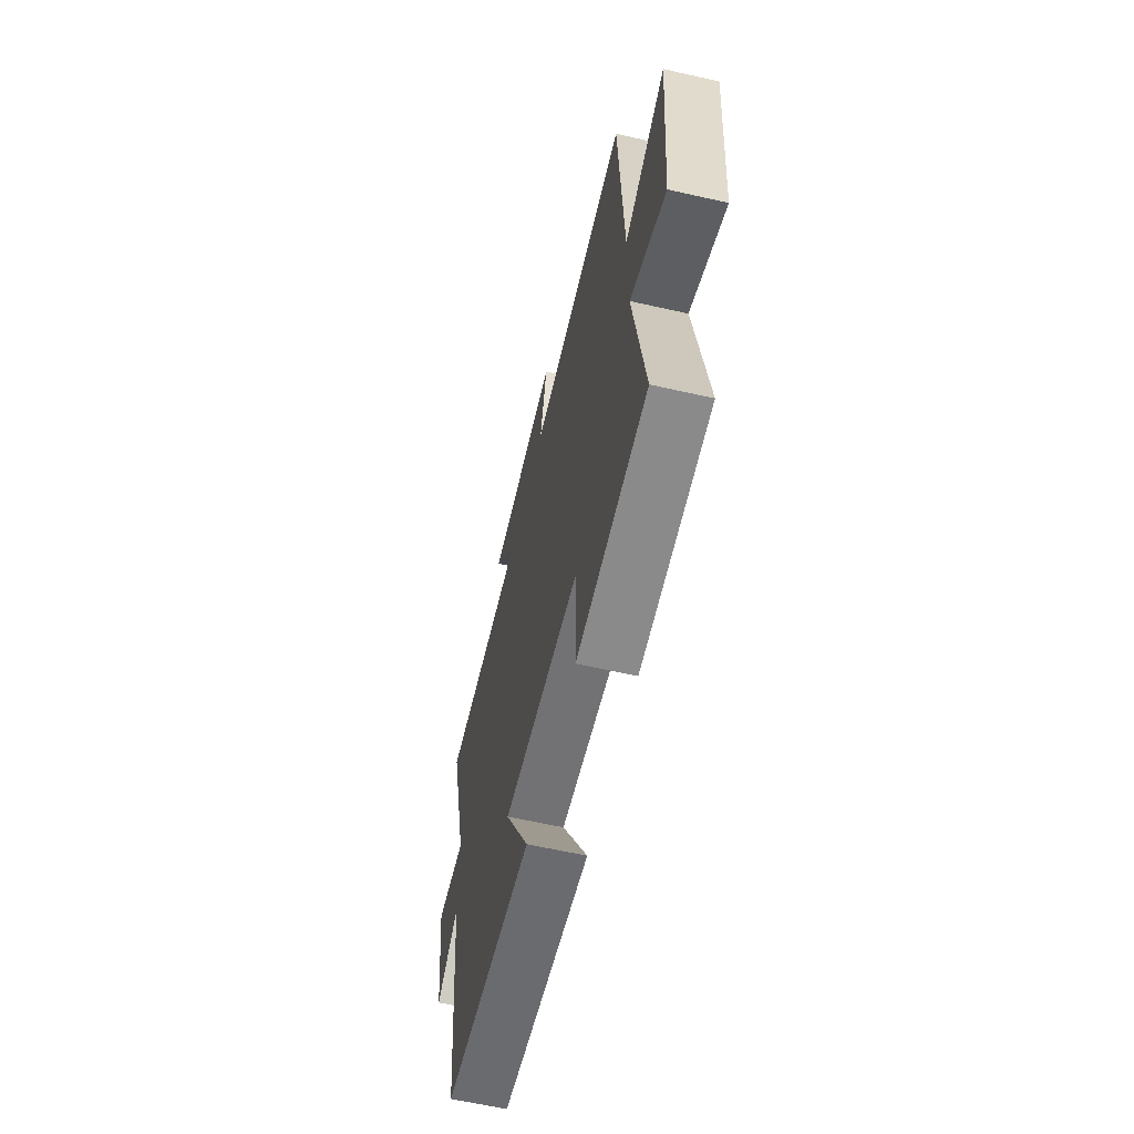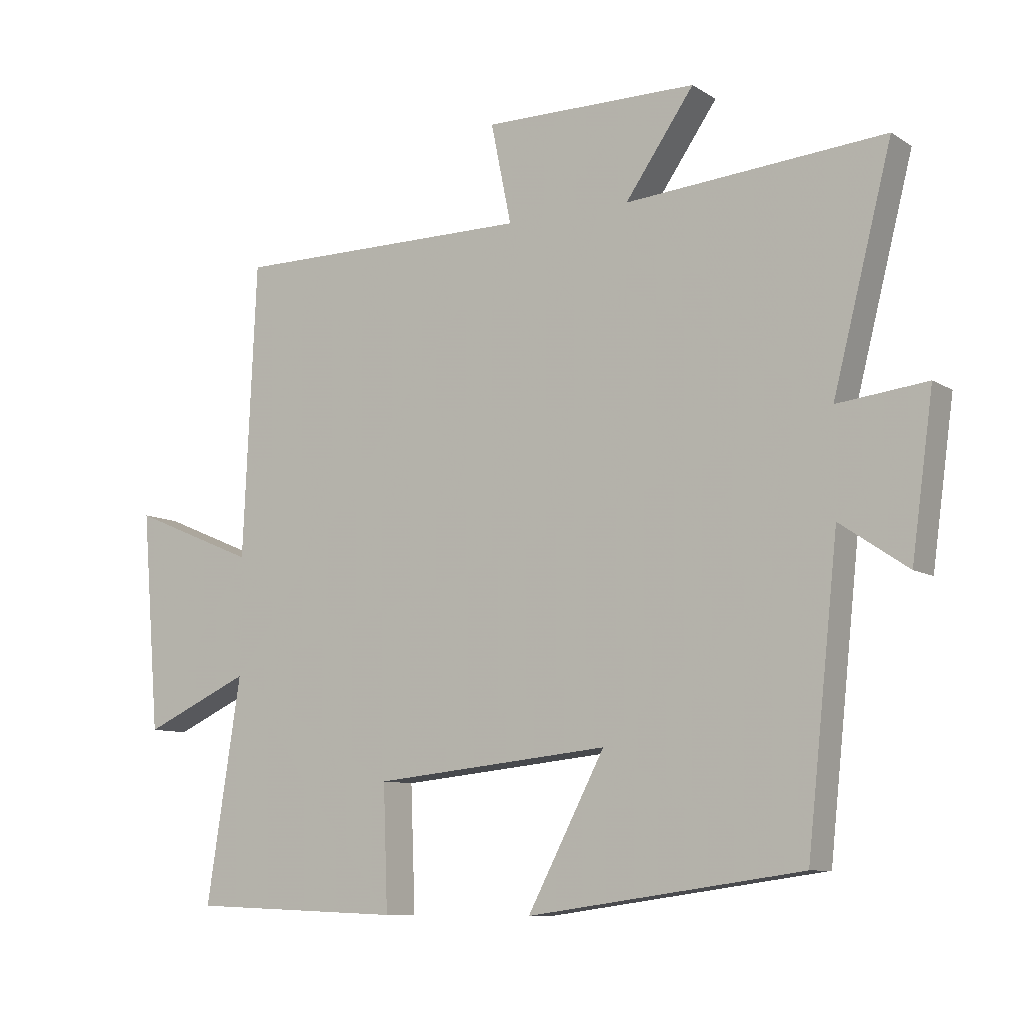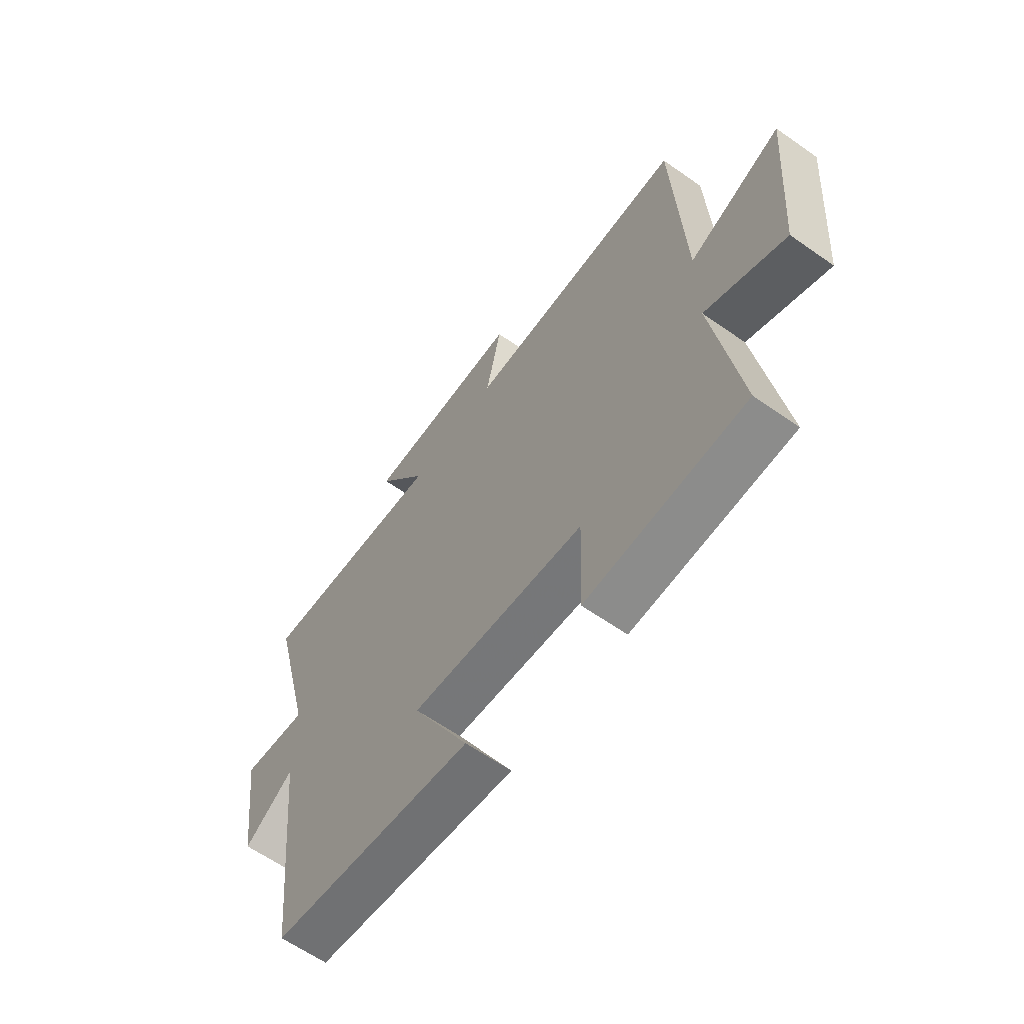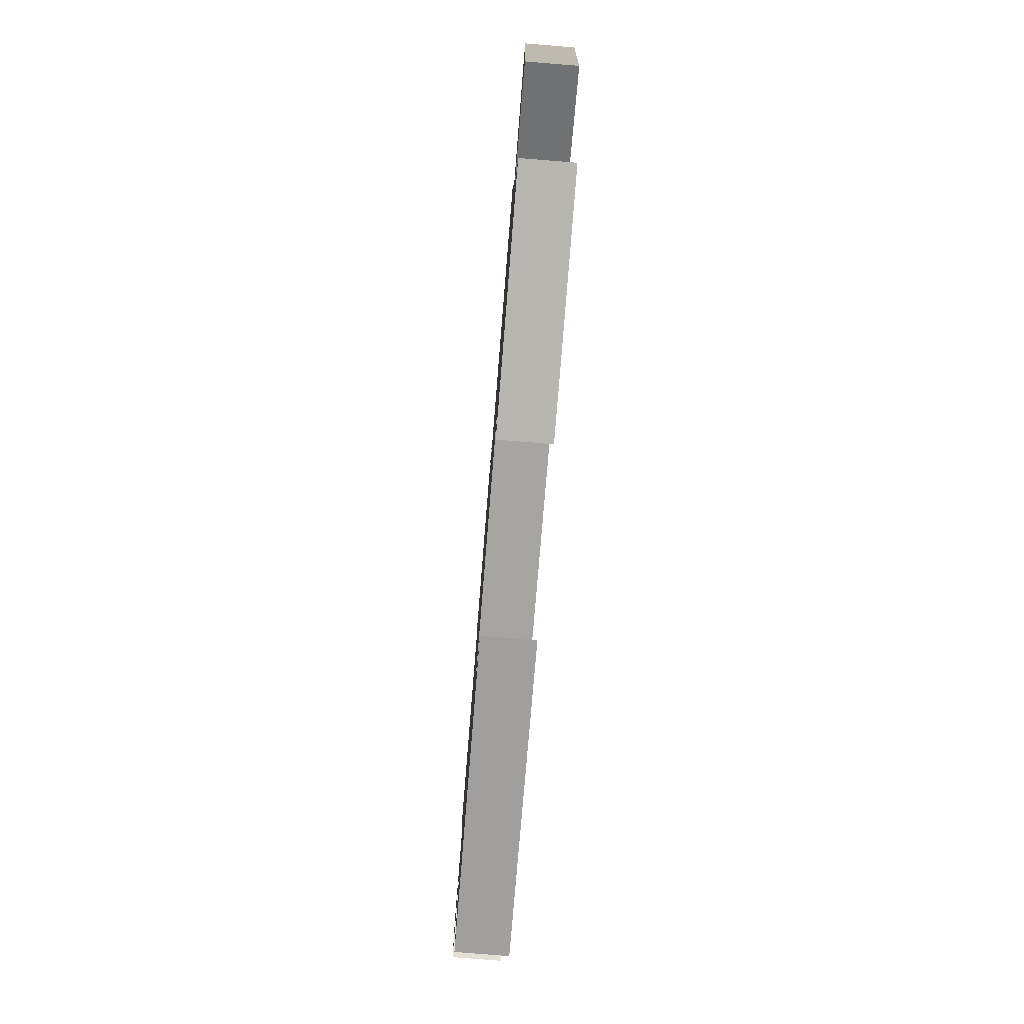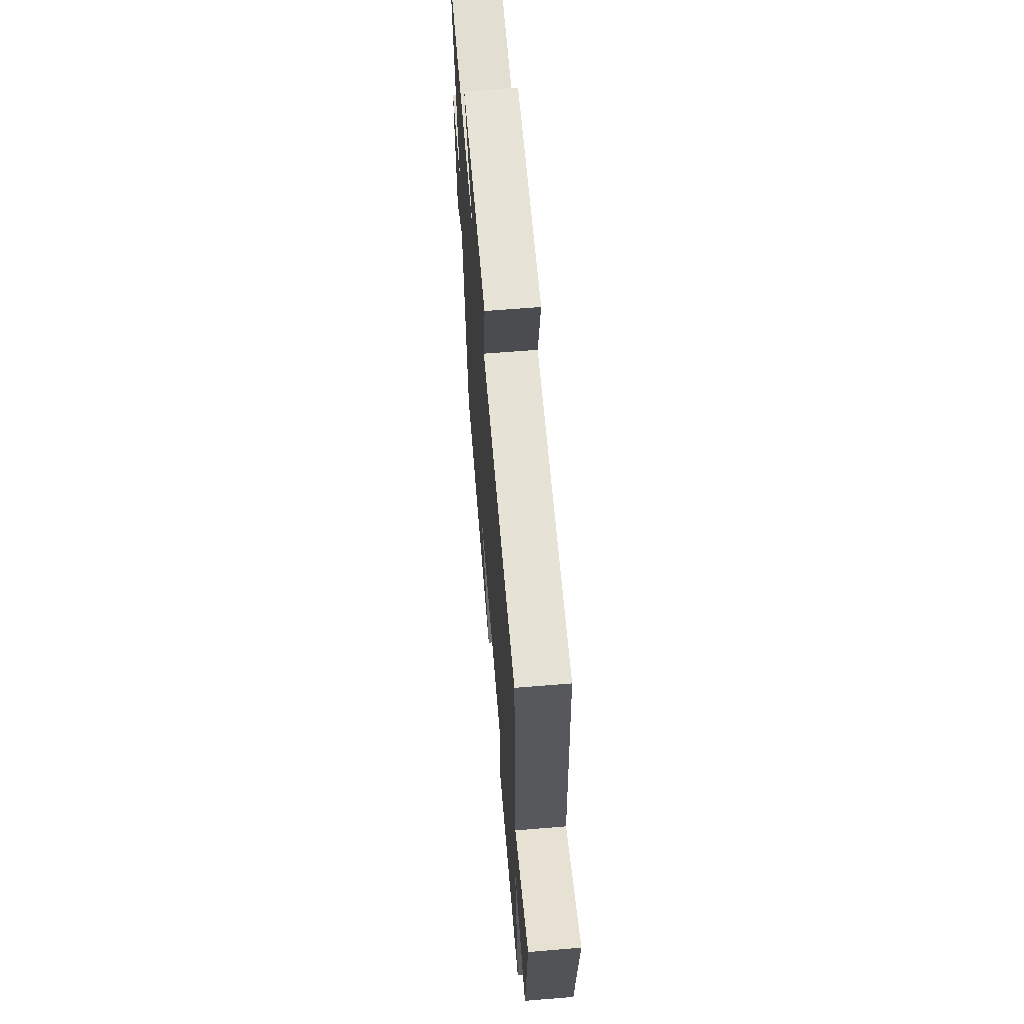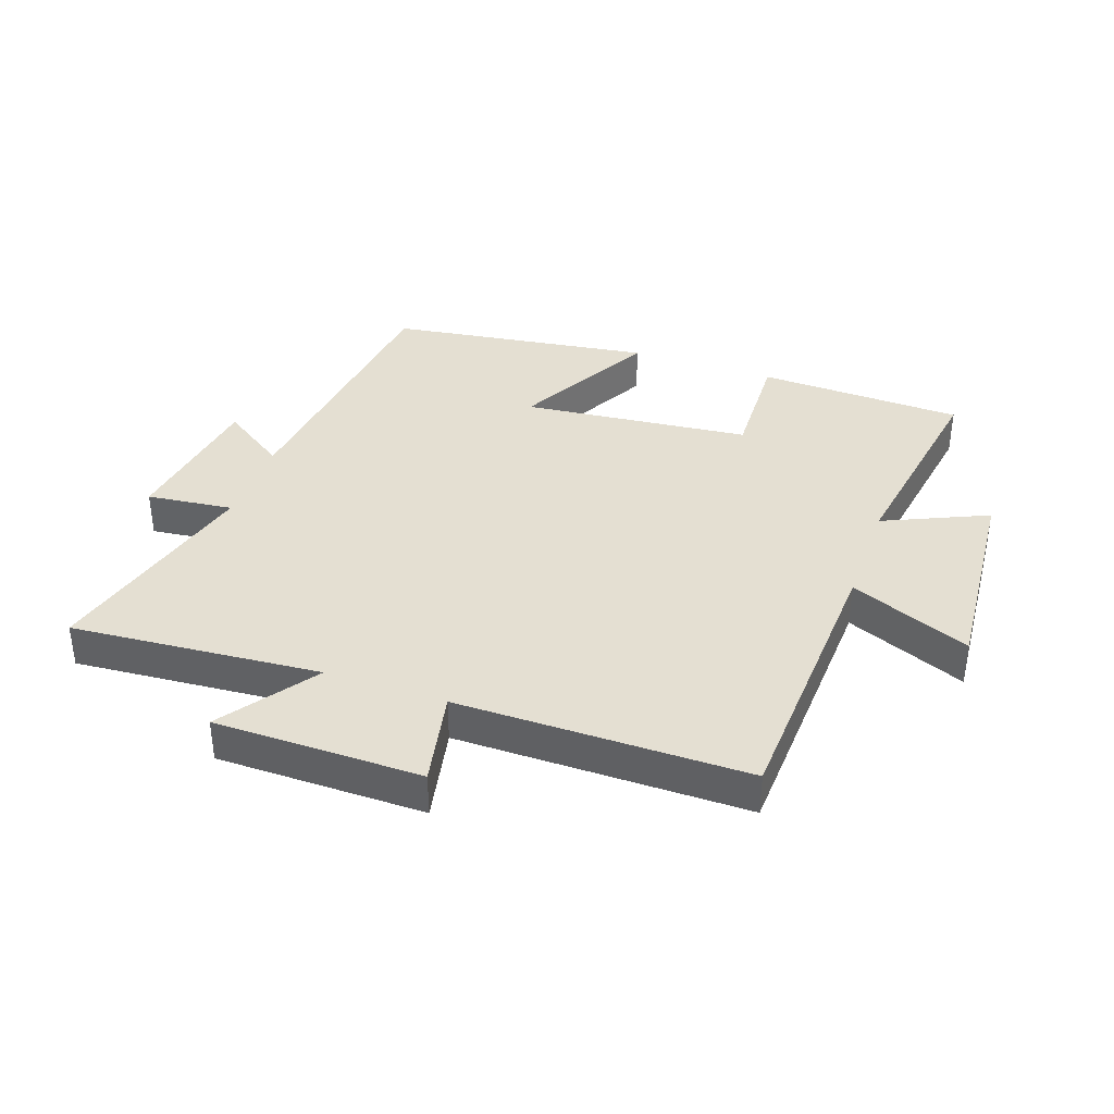
<metadata>
{"format":"obj","ext":"obj","renderer":"f3d","projection":"perspective","resolution":1024,"background":"white","views":[{"elev":-61.5,"azim":77.0,"up":"+Z"},{"elev":-9.1,"azim":-147.6,"up":"+Z"},{"elev":-62.3,"azim":54.5,"up":"+Z"},{"elev":-79.6,"azim":85.4,"up":"+Z"},{"elev":63.1,"azim":85.2,"up":"+Z"},{"elev":37.2,"azim":19.4,"up":"+Y"}]}
</metadata>
<code>
v 0.479 0.07 0.501
v 0.5 0.07 0.043
v 0.696 0.07 0.125
v 0.668 0.07 -0.217
v 0.5 0.07 -0.141
v 0.554 0.07 -0.488
v 0.22 0.07 -0.5
v 0.227 0.07 -0.308
v -0.143 0.07 -0.27
v -0.022 0.07 -0.5
v -0.451 0.07 -0.439
v -0.5 0.07 0.015
v -0.606 0.07 -0.057
v -0.64 0.07 0.189
v -0.5 0.07 0.173
v -0.592 0.07 0.532
v -0.187 0.07 0.5
v -0.295 0.07 0.654
v 0.041 0.07 0.656
v 0.009 0.07 0.5
v 0.479 0 0.501
v 0.5 0 0.043
v 0.696 0 0.125
v 0.668 0 -0.217
v 0.5 0 -0.141
v 0.554 0 -0.488
v 0.22 0 -0.5
v 0.227 0 -0.308
v -0.143 0 -0.27
v -0.022 0 -0.5
v -0.451 0 -0.439
v -0.5 0 0.015
v -0.606 0 -0.057
v -0.64 0 0.189
v -0.5 0 0.173
v -0.592 0 0.532
v -0.187 0 0.5
v -0.295 0 0.654
v 0.041 0 0.656
v 0.009 0 0.5
f 17 18 19 20
f 15 16 17
f 15 17 20
f 12 13 14 15
f 9 10 11 12
f 8 9 12 15
f 5 6 7 8
f 5 8 15 20
f 2 3 4 5
f 1 2 5 20
f 40 39 38 37
f 37 36 35
f 40 37 35
f 35 34 33 32
f 32 31 30 29
f 35 32 29 28
f 28 27 26 25
f 40 35 28 25
f 25 24 23 22
f 40 25 22 21
f 1 21 22 2
f 2 22 23 3
f 3 23 24 4
f 4 24 25 5
f 5 25 26 6
f 6 26 27 7
f 7 27 28 8
f 8 28 29 9
f 9 29 30 10
f 10 30 31 11
f 11 31 32 12
f 12 32 33 13
f 13 33 34 14
f 14 34 35 15
f 15 35 36 16
f 16 36 37 17
f 17 37 38 18
f 18 38 39 19
f 19 39 40 20
f 20 40 21 1

</code>
